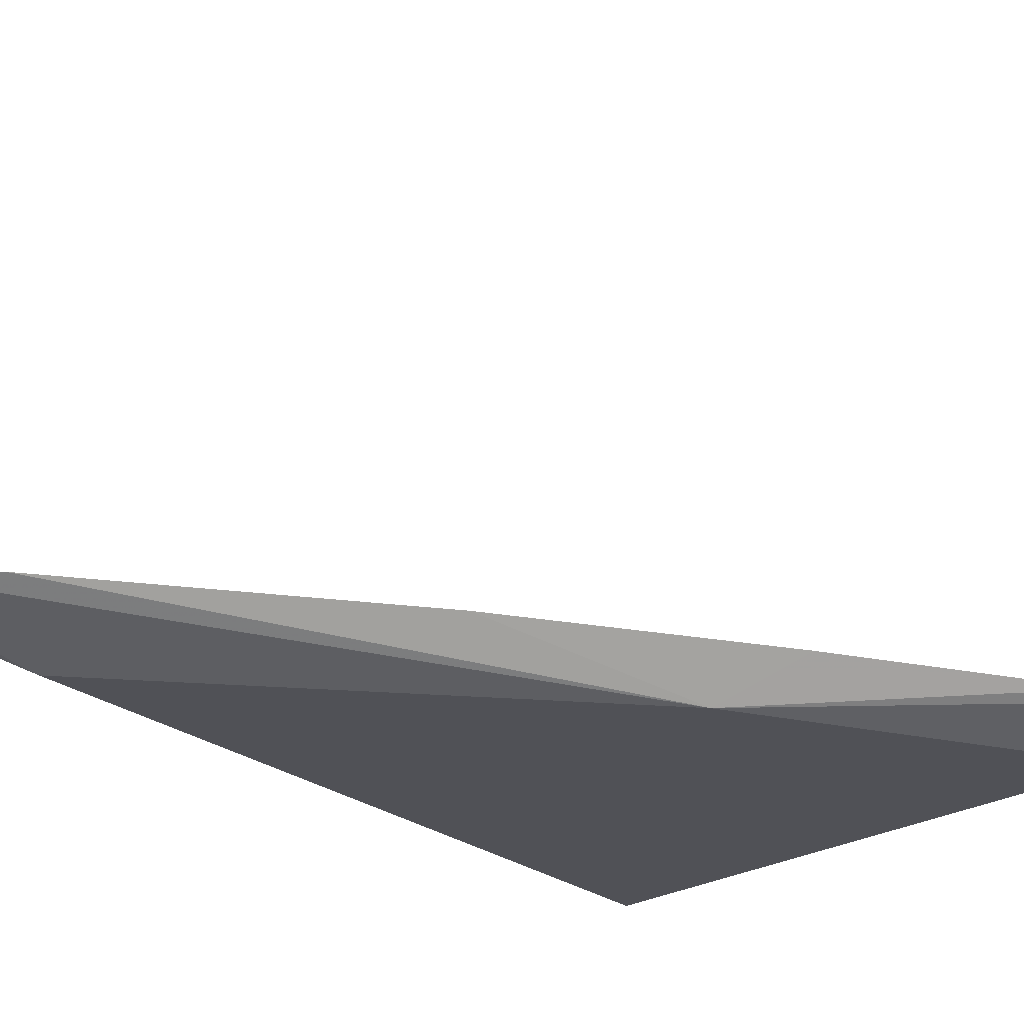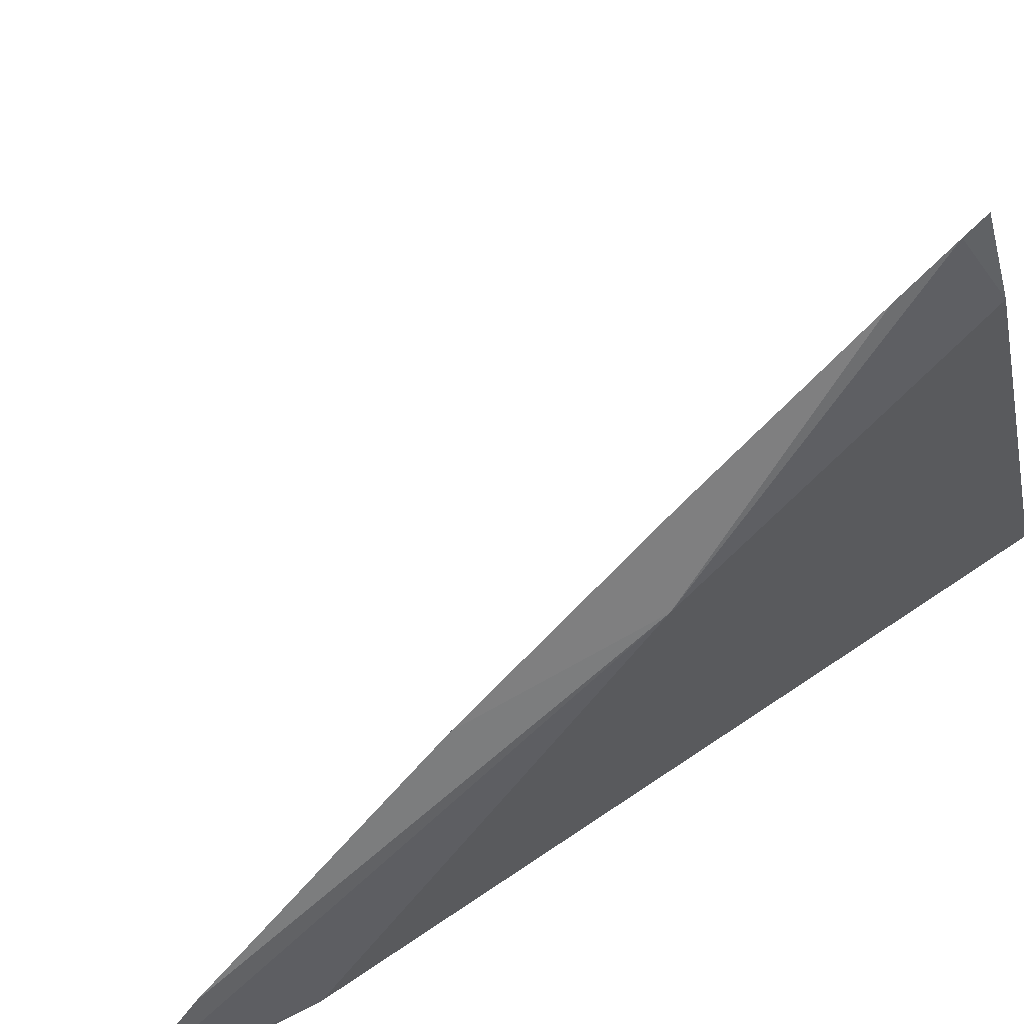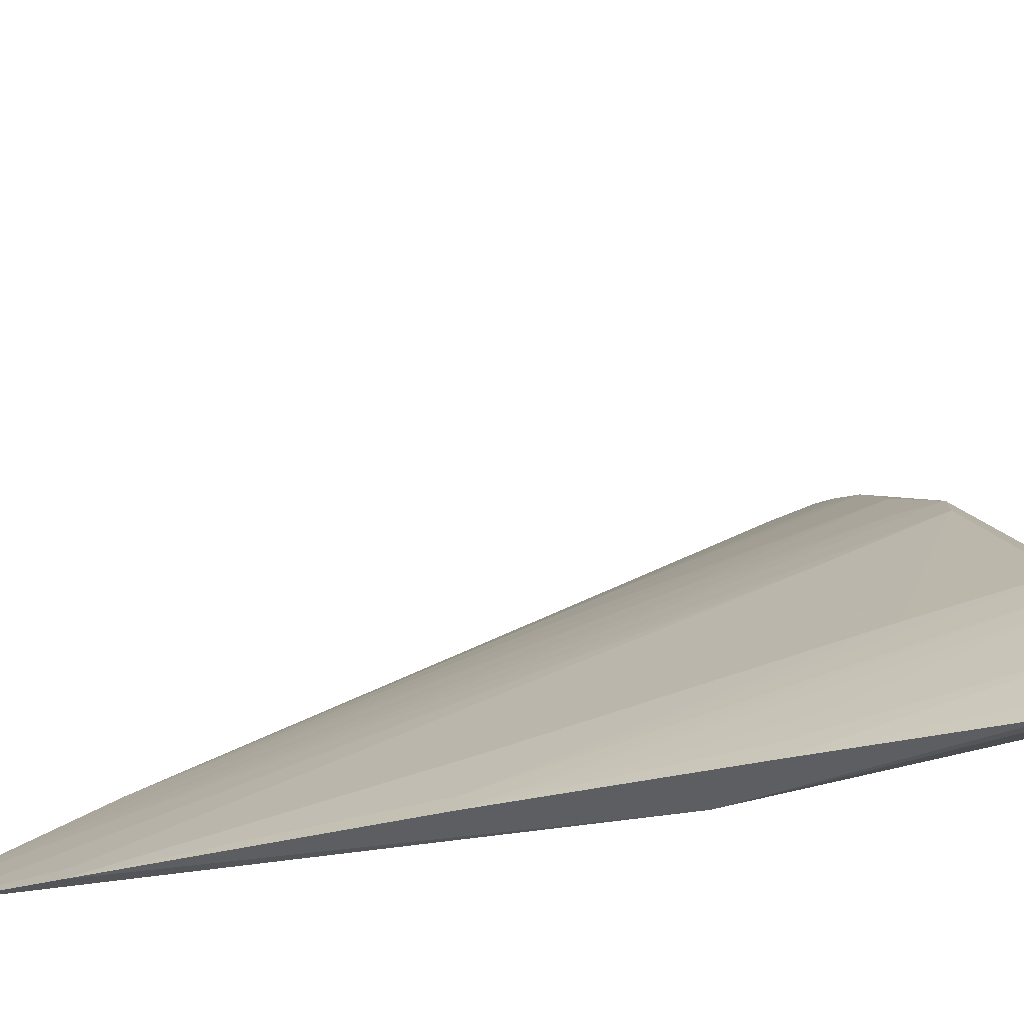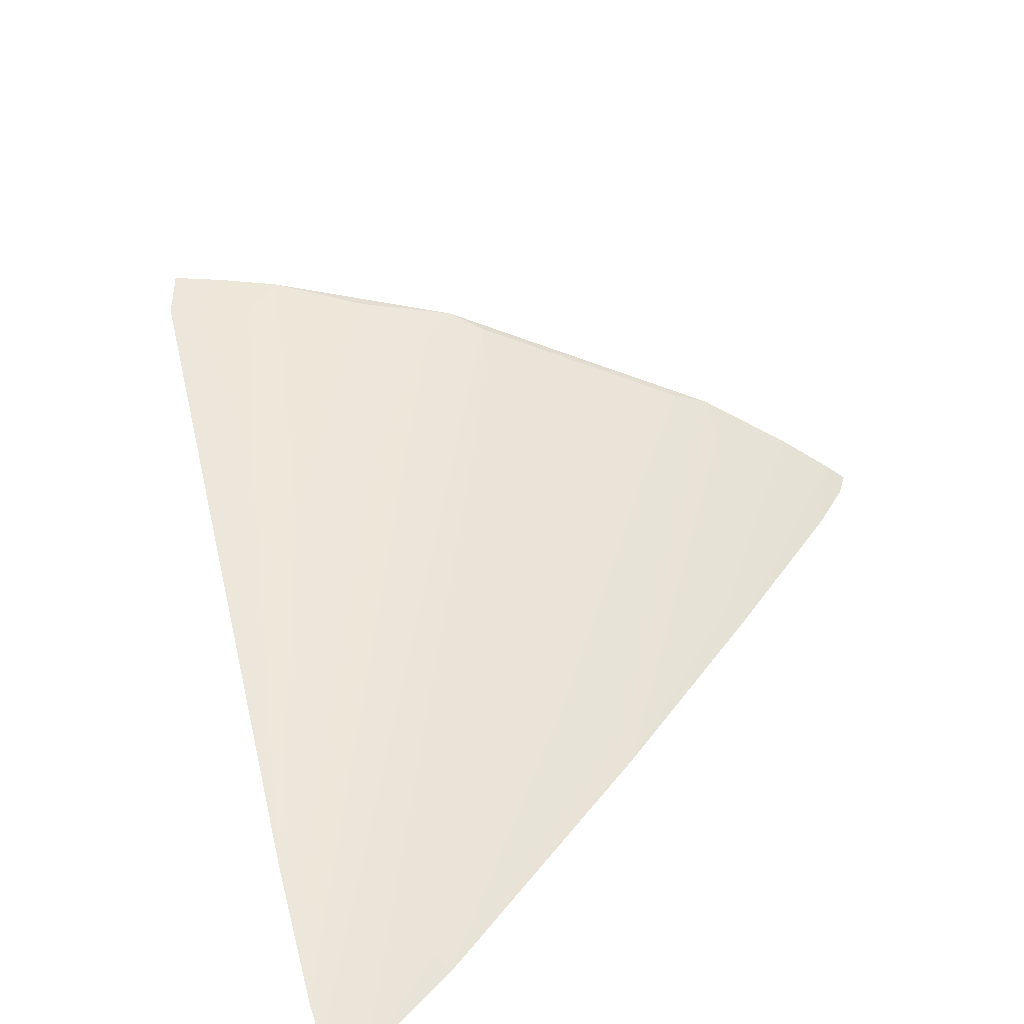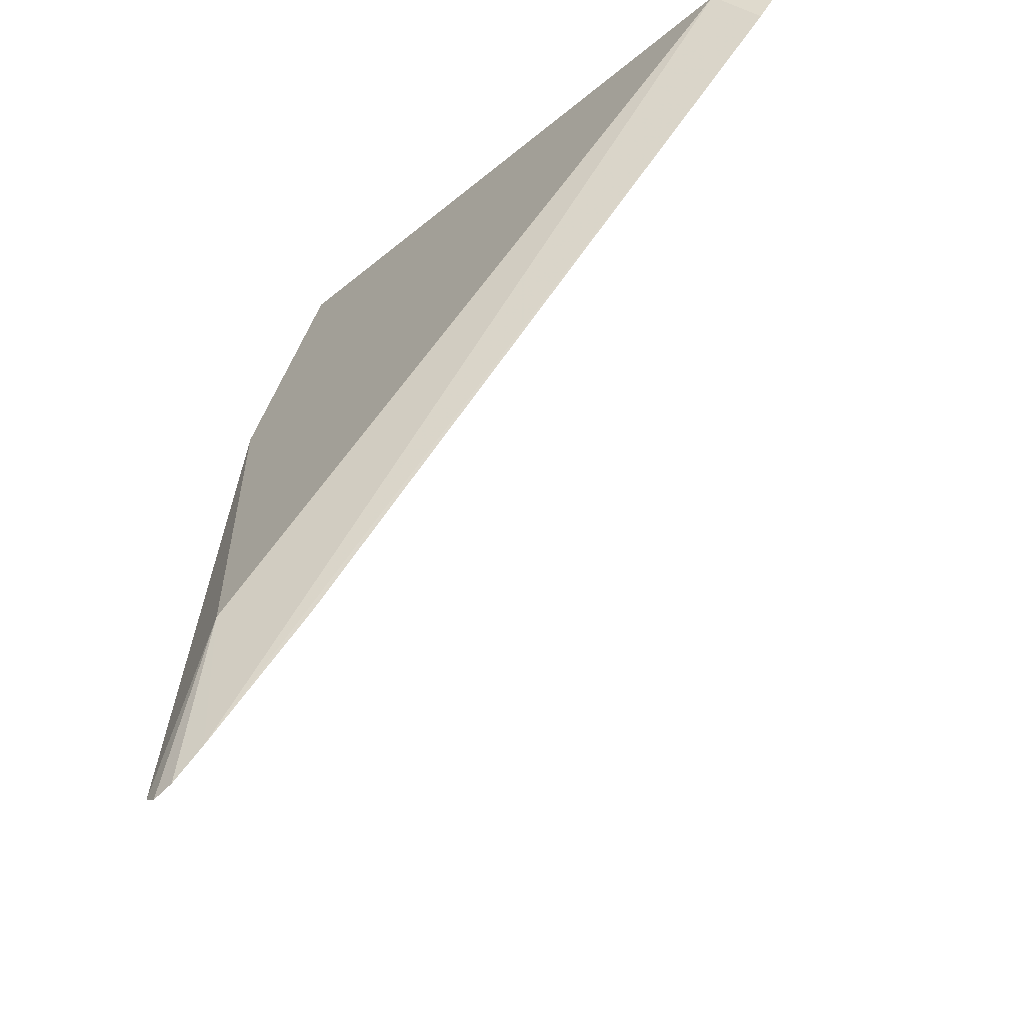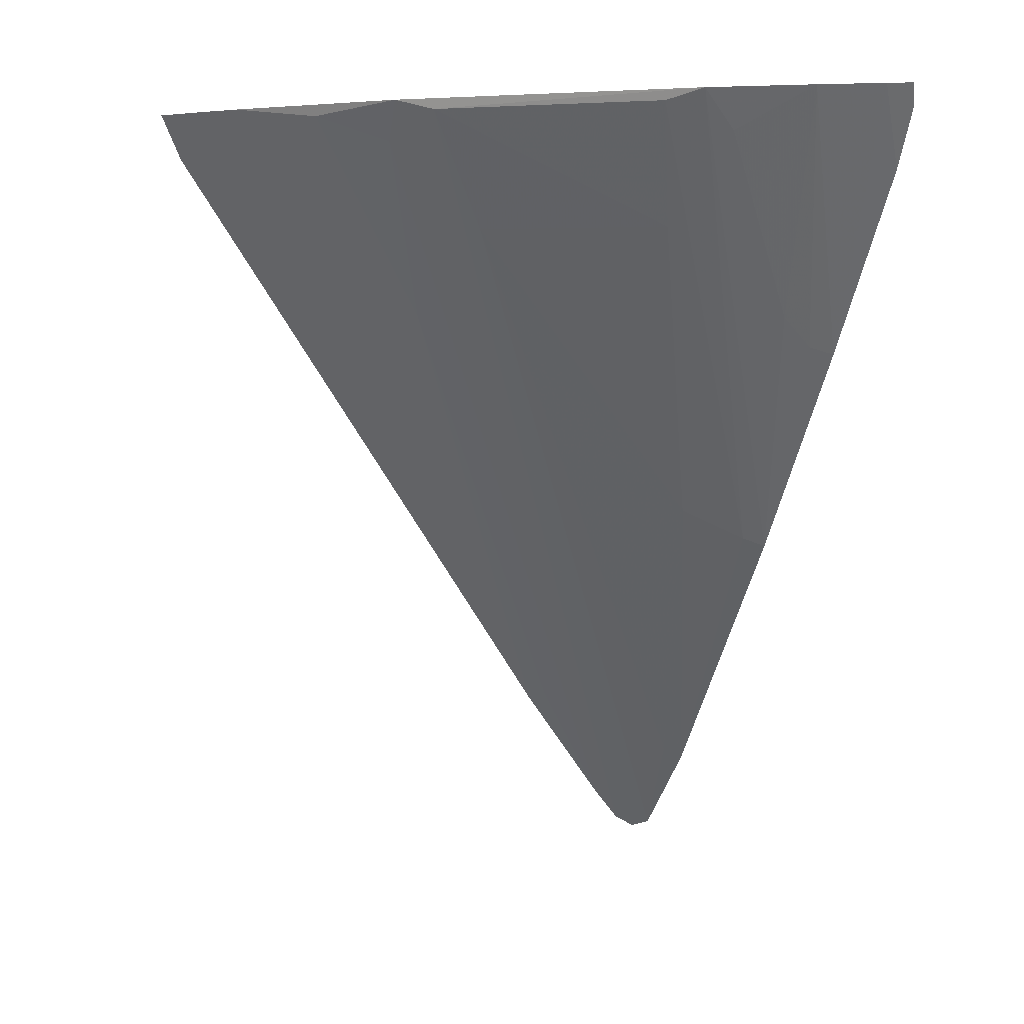
<metadata>
{"format":"obj","ext":"obj","renderer":"f3d","projection":"perspective","resolution":1024,"background":"white","views":[{"elev":-68.9,"azim":47.4,"up":"+Z"},{"elev":-57.2,"azim":105.2,"up":"+Z"},{"elev":-34.3,"azim":72.5,"up":"+Z"},{"elev":-69.1,"azim":25.2,"up":"+Y"},{"elev":-27.6,"azim":-85.4,"up":"+Y"},{"elev":5.3,"azim":68.7,"up":"+Y"}]}
</metadata>
<code>
v 37.43 -18.03 74.07
v 70.59 -18.03 43.63
v 38.03 -18.03 70.37
v 57.22 -33.05 42.73
v 38.38 -62.34 43.05
v 66.2 -18.03 44.91
v 53.64 -18.6 62.91
v 53.8 -42.88 42.87
v 36.58 -60.52 45.93
v 39 -53.08 45.56
v 70.02 -19.2 43.28
v 52.11 -18.03 64.59
v 42.81 -57.31 42.82
v 62.92 -18.59 53.62
v 36.78 -20.55 72.78
v 36.7 -62.26 44.55
v 68.15 -22.19 43.07
v 42.27 -56.82 43.75
v 51.71 -40.87 47.1
v 64.56 -18.03 52.16
v 42.93 -18.03 71.02
v 37.3 -62.78 43.65
v 61.7 -31.71 42.96
v 51.92 -24.89 59.64
v 53.23 -42.45 43.97
v 67.97 -18.03 47.63
v 39.89 -18.03 72.77
v 47.43 -18.64 67.67
v 59.65 -24.89 51.91
v 69.9 -18.03 44.76
v 61.15 -29.7 45.67
v 38.09 -20.24 72.32
v 36.54 -54.07 50.58
v 64.39 -20.13 50.43
v 61.15 -31.31 44.13
v 41.02 -34.5 61.09
v 45.68 -29.7 61.15
v 39.46 -31.31 64.26
v 37.72 -53.66 50
v 50.45 -20.14 64.38
v 41.12 -20.18 70.68
f 6 4 3
f 10 3 4
f 10 4 5
f 10 9 3
f 11 6 2
f 11 4 6
f 12 6 3
f 12 2 6
f 13 5 4
f 13 4 8
f 15 1 3
f 15 3 9
f 16 5 7
f 16 7 12
f 16 9 10
f 17 4 11
f 18 5 13
f 19 18 13
f 20 12 7
f 20 7 14
f 21 12 3
f 21 3 1
f 22 16 10
f 22 10 5
f 22 5 16
f 23 8 4
f 23 4 17
f 24 7 5
f 24 5 18
f 24 18 19
f 25 19 13
f 25 13 8
f 25 20 14
f 25 8 20
f 26 12 20
f 27 21 1
f 28 12 21
f 29 24 19
f 29 14 7
f 29 7 24
f 29 25 14
f 29 19 25
f 30 2 12
f 30 12 26
f 30 17 11
f 30 11 2
f 30 26 23
f 30 23 17
f 32 27 1
f 32 1 15
f 33 15 9
f 34 31 26
f 34 26 20
f 34 20 8
f 34 8 31
f 35 31 8
f 35 8 23
f 35 23 26
f 35 26 31
f 36 33 28
f 36 28 21
f 37 28 33
f 38 32 15
f 38 15 33
f 38 36 21
f 38 33 36
f 39 37 33
f 39 33 9
f 40 12 28
f 40 28 37
f 40 16 12
f 40 9 16
f 40 39 9
f 40 37 39
f 41 38 21
f 41 21 27
f 41 27 32
f 41 32 38

</code>
